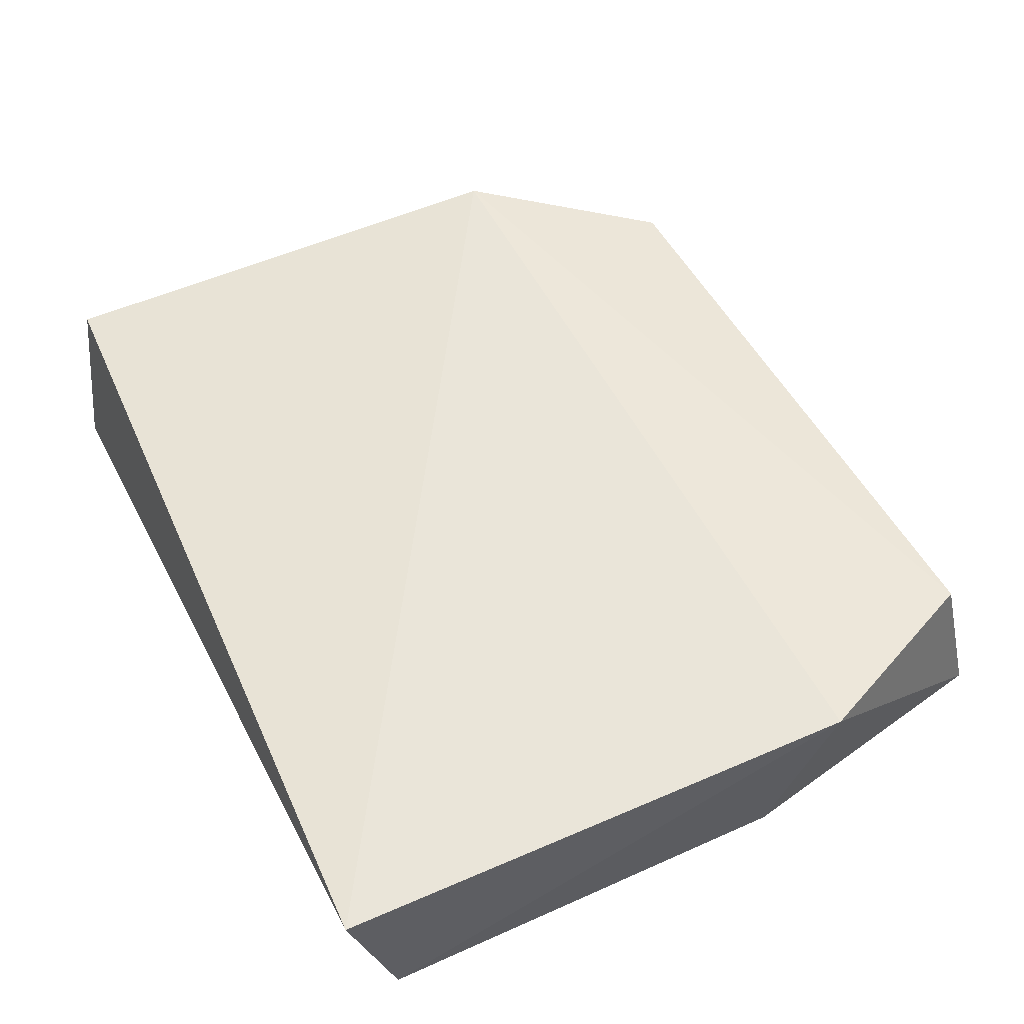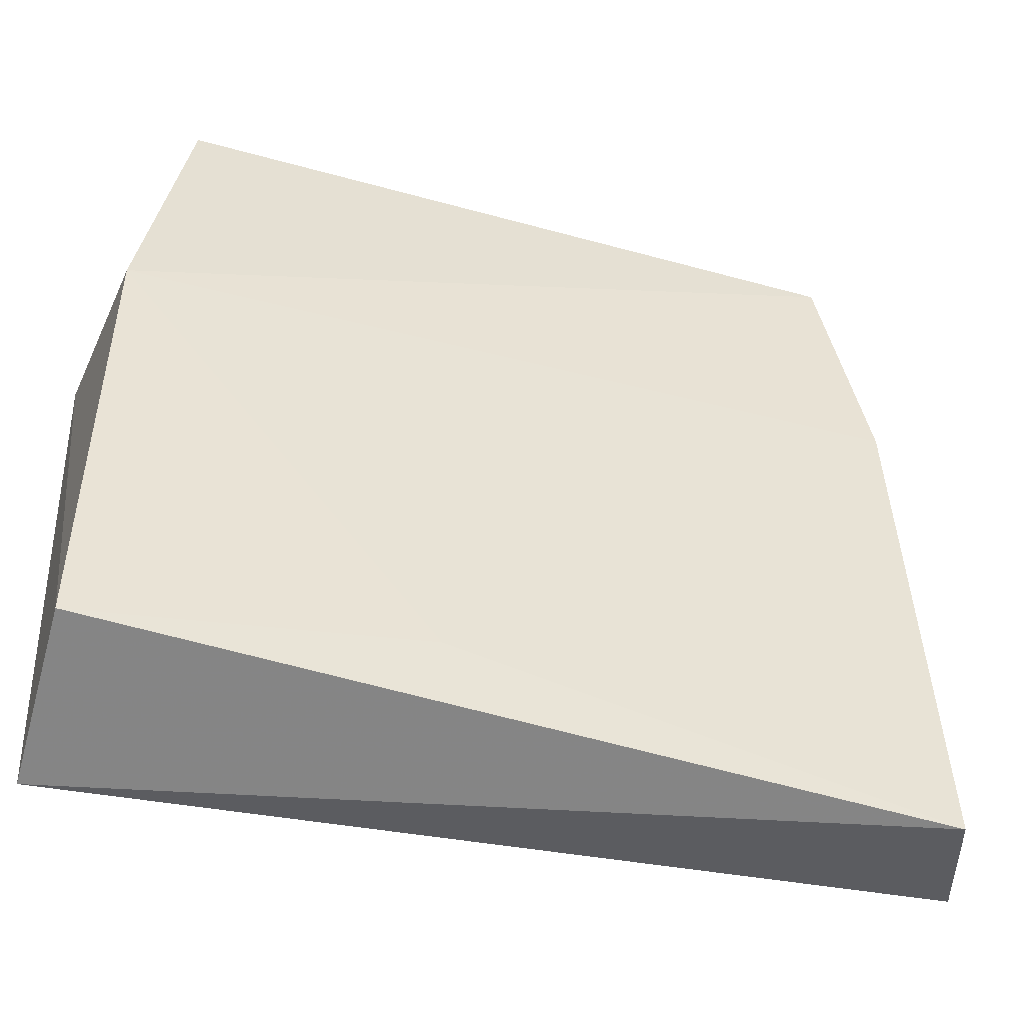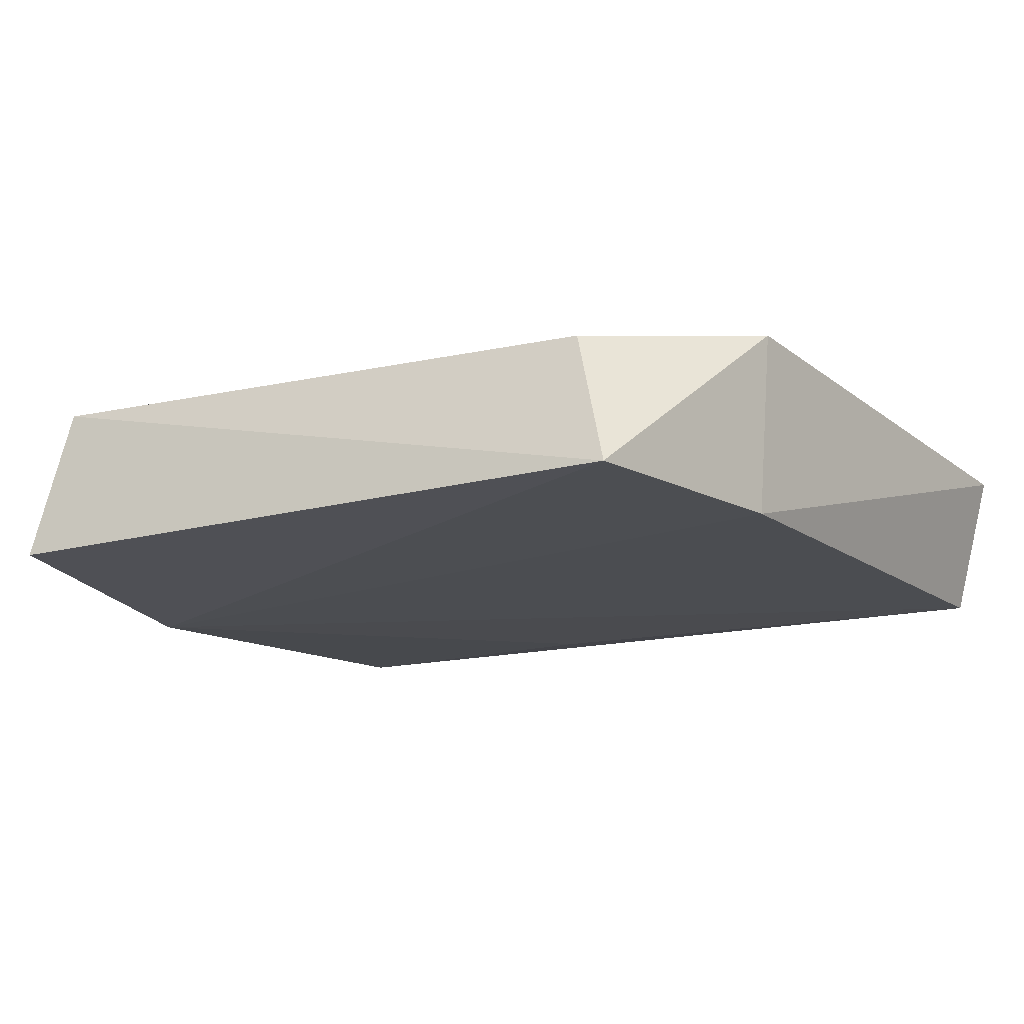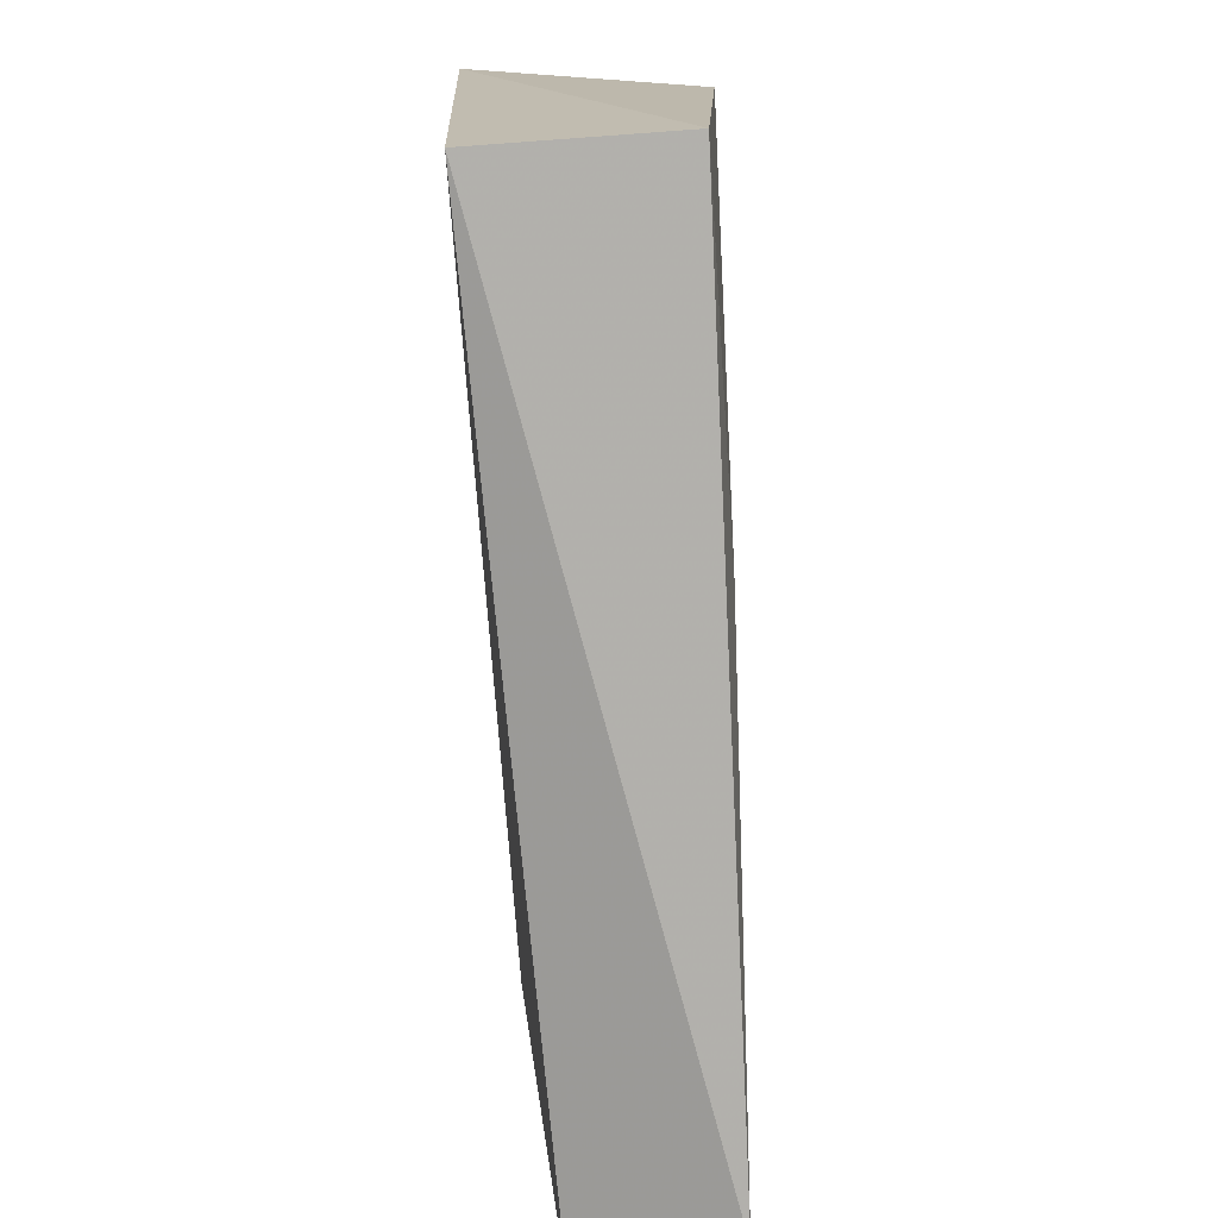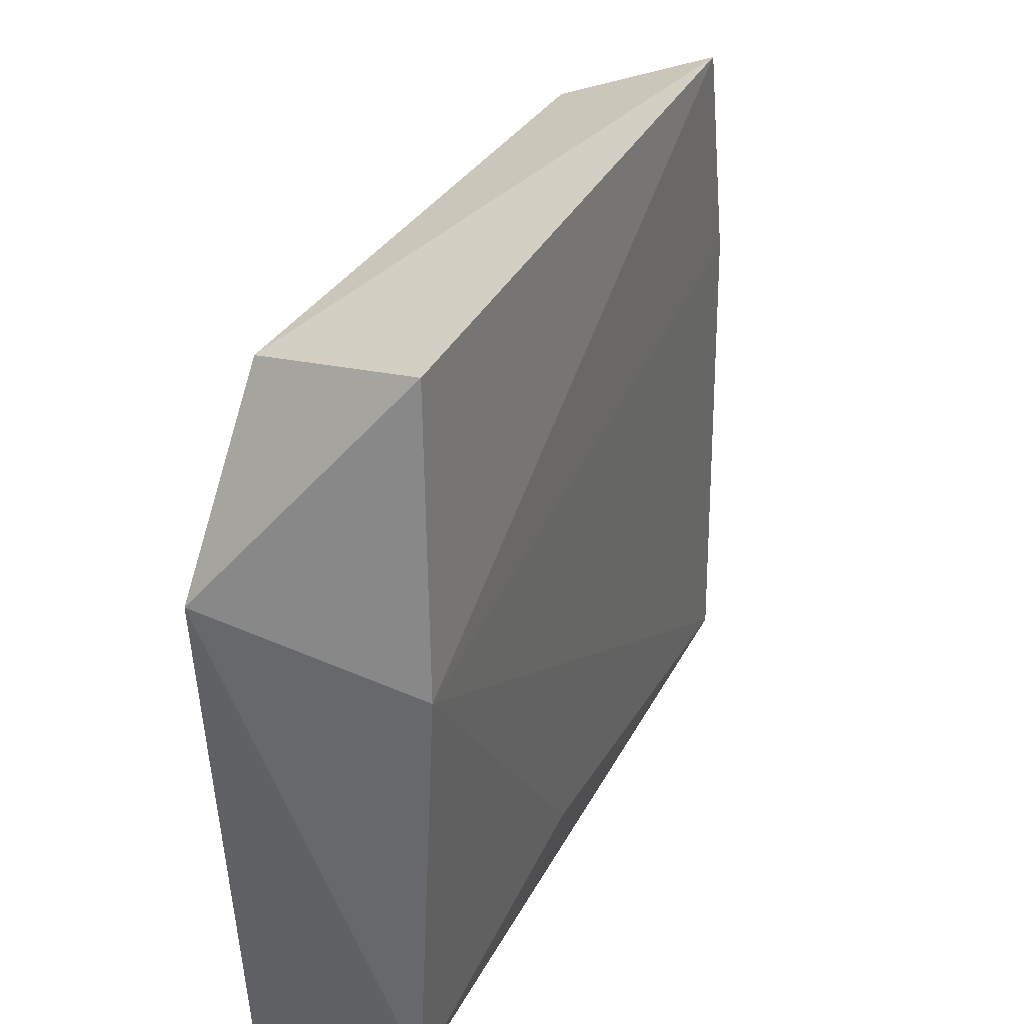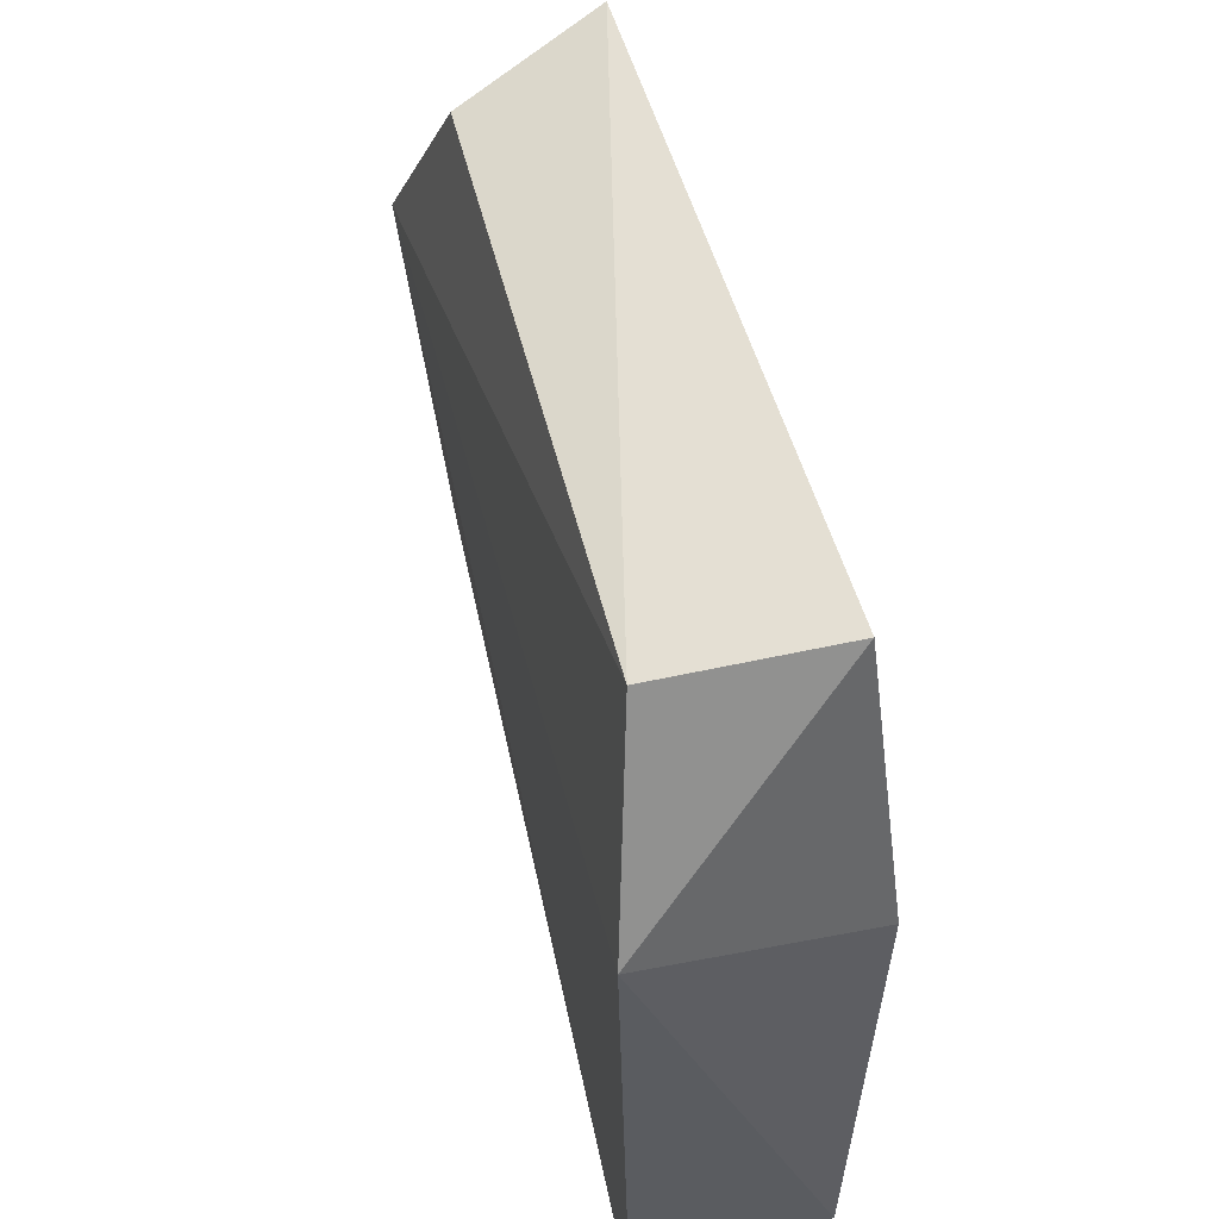
<metadata>
{"format":"obj","ext":"obj","renderer":"f3d","projection":"perspective","resolution":1024,"background":"white","views":[{"elev":55.7,"azim":64.0,"up":"+Z"},{"elev":-47.1,"azim":163.4,"up":"+Y"},{"elev":-14.9,"azim":-148.3,"up":"+Z"},{"elev":-75.5,"azim":92.6,"up":"+Y"},{"elev":34.4,"azim":113.0,"up":"+Y"},{"elev":50.3,"azim":75.6,"up":"+Y"}]}
</metadata>
<code>
v 0.04294 0.1208 0.03561
v 0.04124 0.07802 0.03424
v 0.04118 0.1167 0.01846
v -0.0183 0.138 0.02056
v -0.02319 0.1194 0.0349
v -0.02367 0.07805 0.02008
v 0.03746 0.139 0.02047
v 0.04133 0.08165 0.02007
v 0.03554 0.1367 0.03324
v -0.02209 0.1193 0.02028
v -0.02758 0.08064 0.03106
v 0.01502 0.08511 0.01941
v -0.01419 0.1345 0.03196
f 5 2 1
f 7 1 3
f 7 3 4
f 8 1 2
f 8 3 1
f 8 2 6
f 9 5 1
f 9 7 4
f 9 1 7
f 10 4 3
f 10 3 6
f 10 5 4
f 11 6 2
f 11 2 5
f 11 10 6
f 11 5 10
f 12 8 6
f 12 6 3
f 12 3 8
f 13 9 4
f 13 4 5
f 13 5 9

</code>
